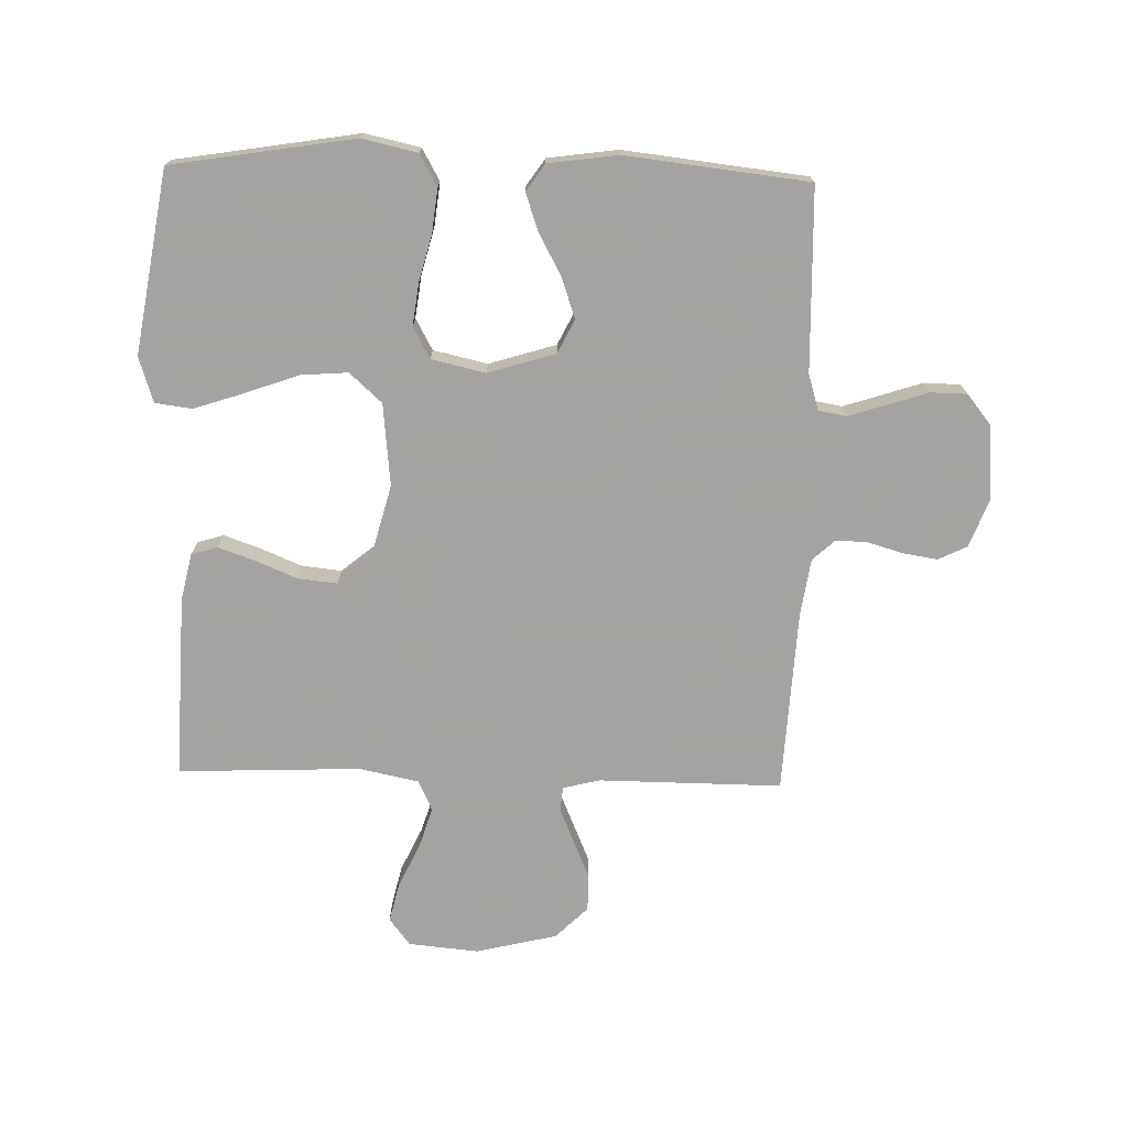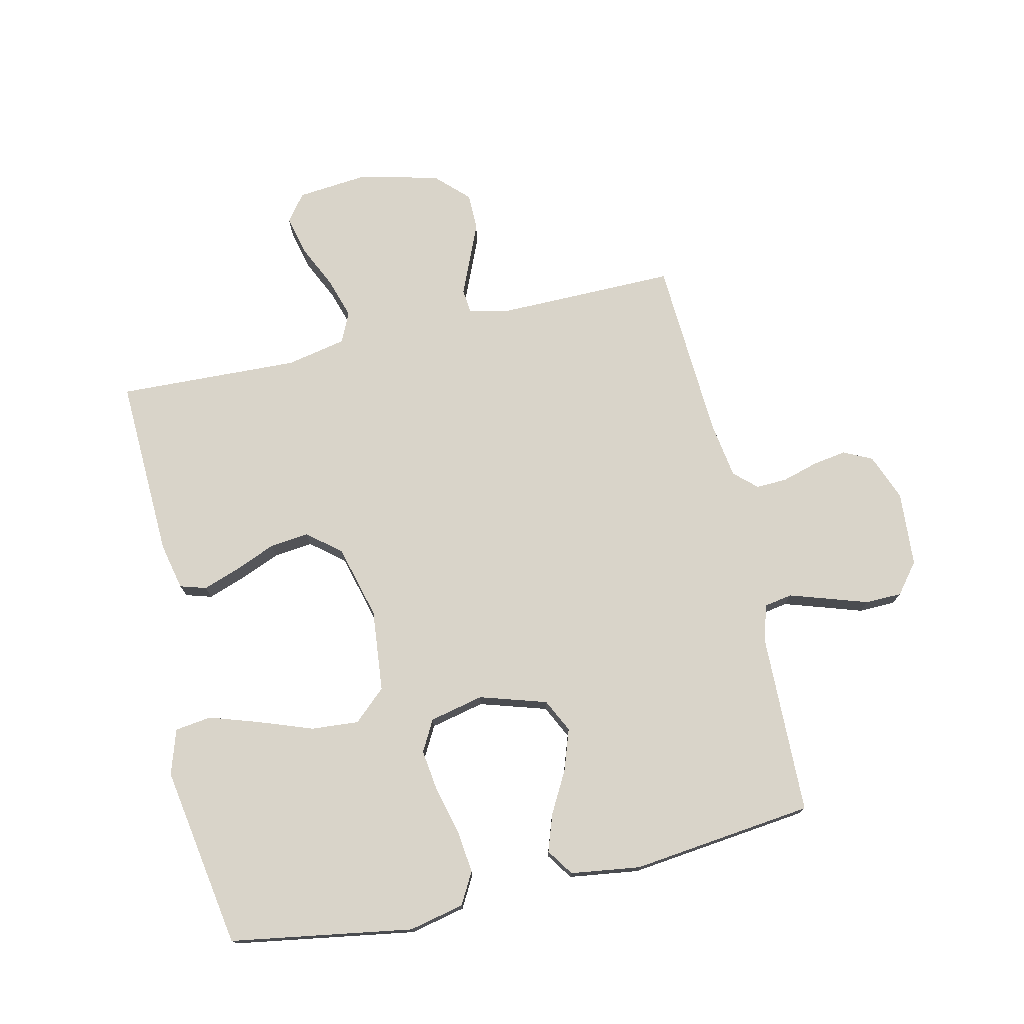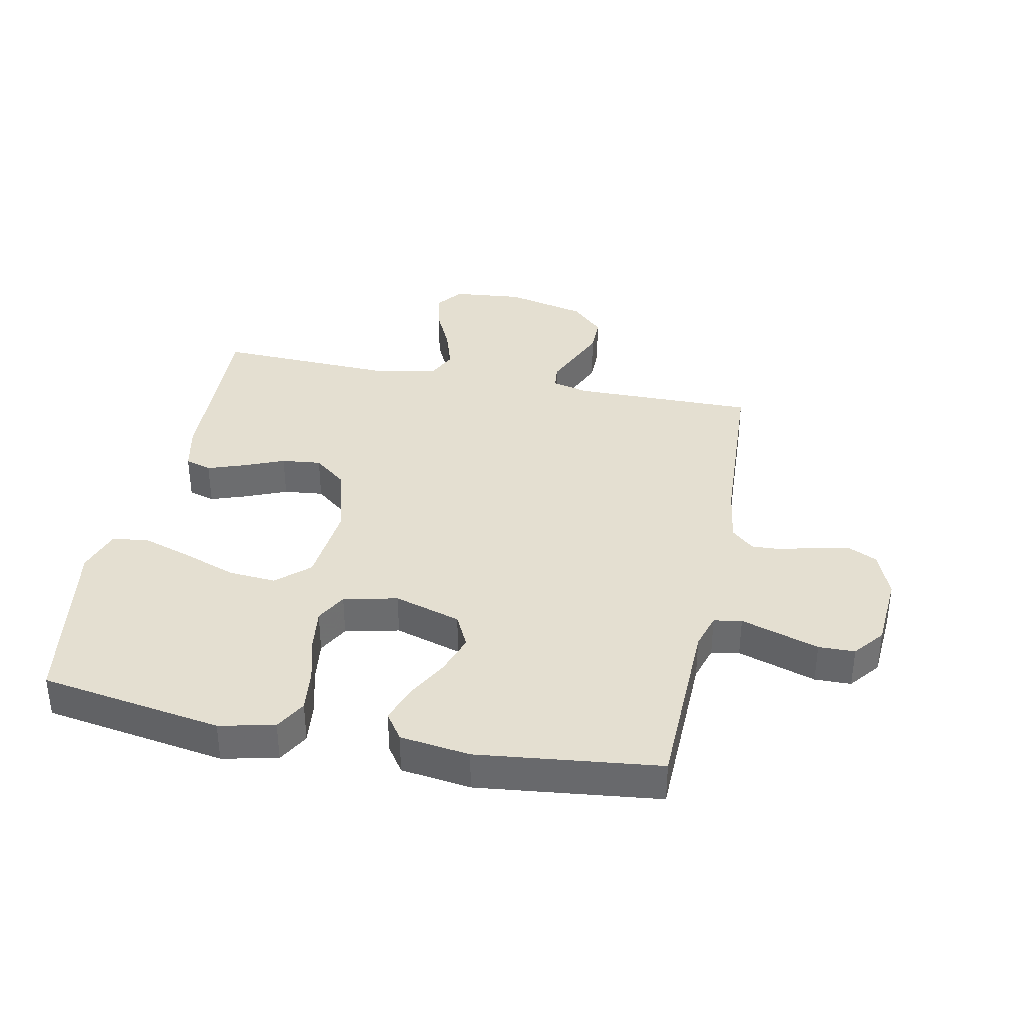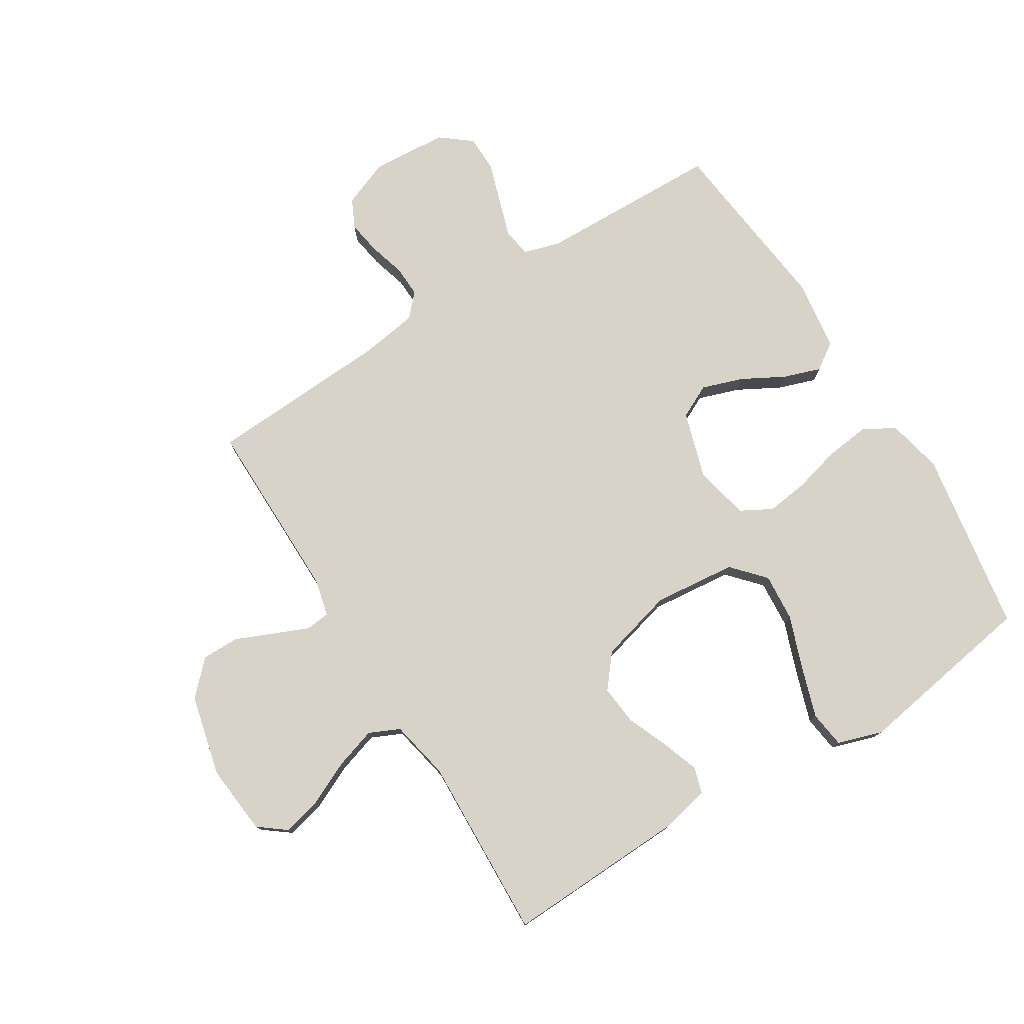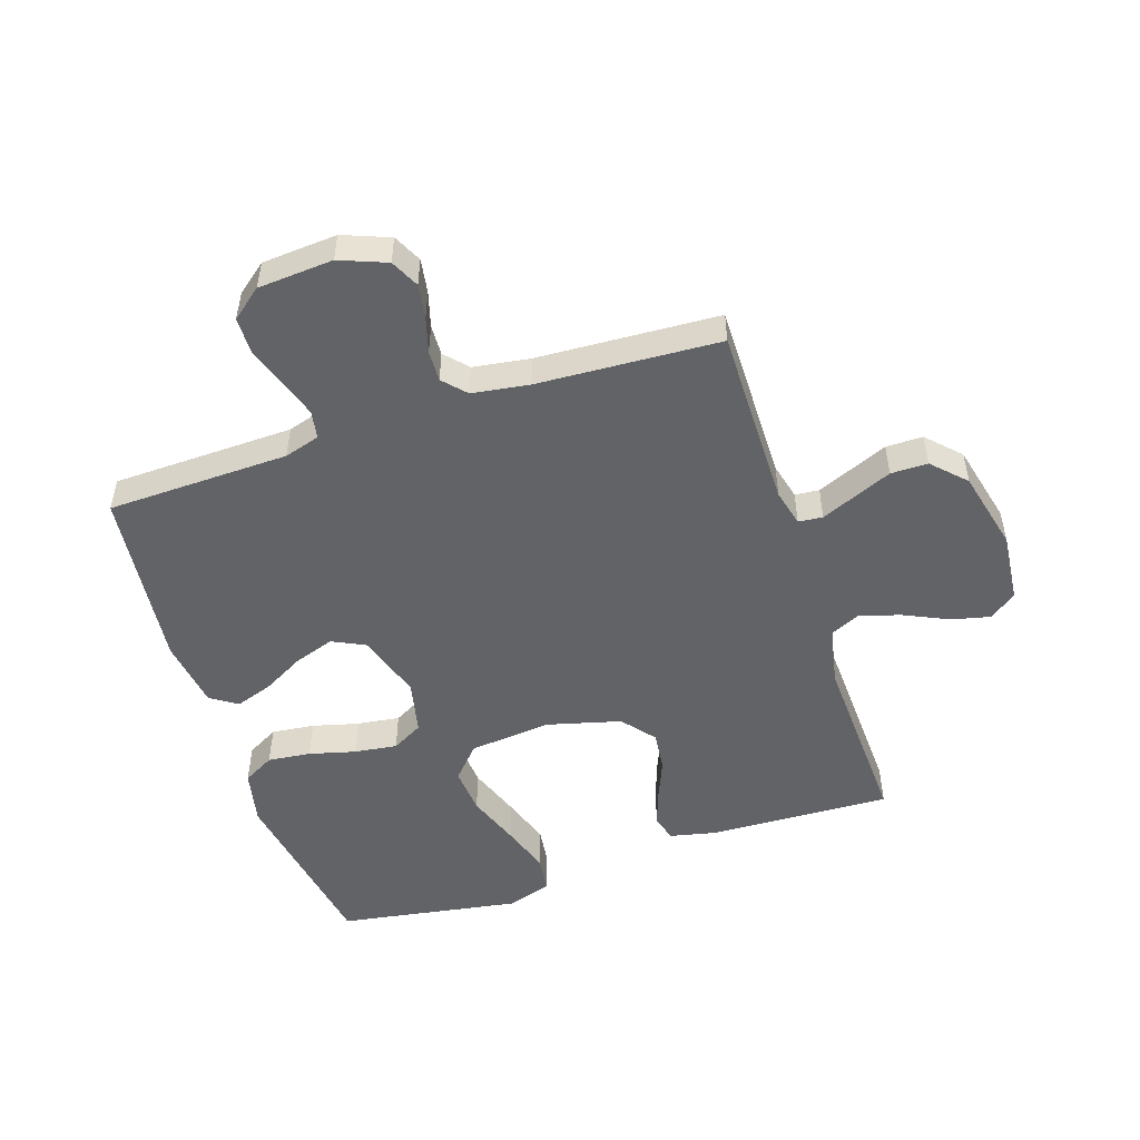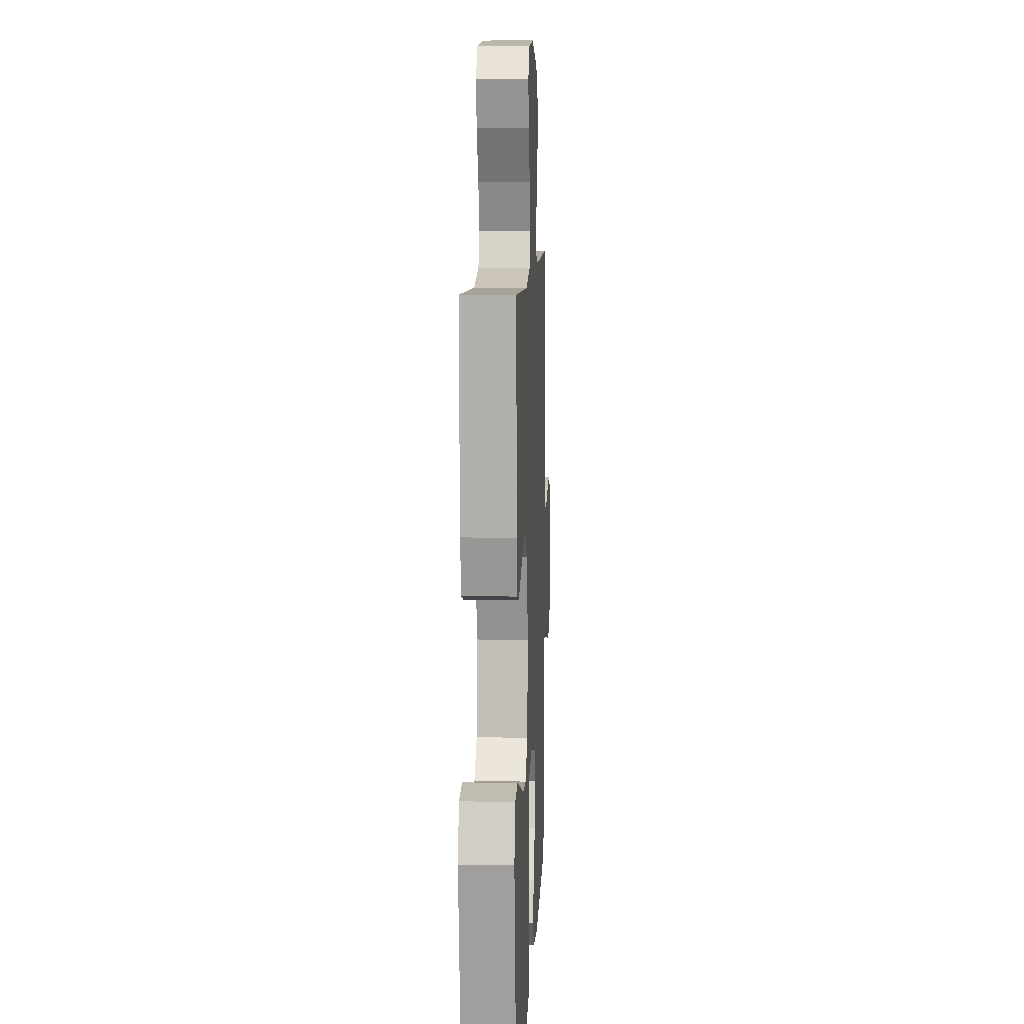
<metadata>
{"format":"obj","ext":"obj","renderer":"f3d","projection":"perspective","resolution":1024,"background":"white","views":[{"elev":-73.1,"azim":178.5,"up":"+Y"},{"elev":74.9,"azim":167.1,"up":"+Y"},{"elev":36.6,"azim":-168.6,"up":"+Y"},{"elev":77.2,"azim":58.1,"up":"+Y"},{"elev":-50.8,"azim":-71.8,"up":"+Y"},{"elev":9.0,"azim":92.7,"up":"+Z"}]}
</metadata>
<code>
v 0.5 0.07 0.5
v 0.489 0.07 0.2
v 0.472 0.07 0.123
v 0.429 0.07 0.11
v 0.369 0.07 0.131
v 0.301 0.07 0.159
v 0.236 0.07 0.166
v 0.182 0.07 0.122
v 0.15 0.07 0
v 0.164 0.07 -0.135
v 0.217 0.07 -0.183
v 0.295 0.07 -0.177
v 0.383 0.07 -0.145
v 0.465 0.07 -0.118
v 0.525 0.07 -0.126
v 0.549 0.07 -0.2
v 0.5 0.07 -0.5
v 0.2 0.07 -0.549
v 0.109 0.07 -0.529
v 0.08 0.07 -0.477
v 0.088 0.07 -0.406
v 0.108 0.07 -0.329
v 0.117 0.07 -0.259
v 0.089 0.07 -0.208
v 0 0.07 -0.188
v -0.11 0.07 -0.222
v -0.137 0.07 -0.277
v -0.114 0.07 -0.344
v -0.076 0.07 -0.413
v -0.055 0.07 -0.474
v -0.085 0.07 -0.518
v -0.2 0.07 -0.534
v -0.5 0.07 -0.5
v -0.508 0.07 -0.2
v -0.526 0.07 -0.141
v -0.572 0.07 -0.133
v -0.634 0.07 -0.153
v -0.701 0.07 -0.175
v -0.761 0.07 -0.174
v -0.801 0.07 -0.124
v -0.81 0.07 0
v -0.78 0.07 0.077
v -0.733 0.07 0.1
v -0.677 0.07 0.091
v -0.618 0.07 0.074
v -0.567 0.07 0.072
v -0.53 0.07 0.106
v -0.516 0.07 0.2
v -0.5 0.07 0.5
v -0.2 0.07 0.498
v -0.139 0.07 0.513
v -0.135 0.07 0.553
v -0.159 0.07 0.609
v -0.186 0.07 0.672
v -0.186 0.07 0.733
v -0.133 0.07 0.785
v 0 0.07 0.817
v 0.115 0.07 0.806
v 0.149 0.07 0.762
v 0.134 0.07 0.698
v 0.1 0.07 0.625
v 0.079 0.07 0.558
v 0.102 0.07 0.508
v 0.2 0.07 0.488
v 0.5 0 0.5
v 0.489 0 0.2
v 0.472 0 0.123
v 0.429 0 0.11
v 0.369 0 0.131
v 0.301 0 0.159
v 0.236 0 0.166
v 0.182 0 0.122
v 0.15 0 0
v 0.164 0 -0.135
v 0.217 0 -0.183
v 0.295 0 -0.177
v 0.383 0 -0.145
v 0.465 0 -0.118
v 0.525 0 -0.126
v 0.549 0 -0.2
v 0.5 0 -0.5
v 0.2 0 -0.549
v 0.109 0 -0.529
v 0.08 0 -0.477
v 0.088 0 -0.406
v 0.108 0 -0.329
v 0.117 0 -0.259
v 0.089 0 -0.208
v 0 0 -0.188
v -0.11 0 -0.222
v -0.137 0 -0.277
v -0.114 0 -0.344
v -0.076 0 -0.413
v -0.055 0 -0.474
v -0.085 0 -0.518
v -0.2 0 -0.534
v -0.5 0 -0.5
v -0.508 0 -0.2
v -0.526 0 -0.141
v -0.572 0 -0.133
v -0.634 0 -0.153
v -0.701 0 -0.175
v -0.761 0 -0.174
v -0.801 0 -0.124
v -0.81 0 0
v -0.78 0 0.077
v -0.733 0 0.1
v -0.677 0 0.091
v -0.618 0 0.074
v -0.567 0 0.072
v -0.53 0 0.106
v -0.516 0 0.2
v -0.5 0 0.5
v -0.2 0 0.498
v -0.139 0 0.513
v -0.135 0 0.553
v -0.159 0 0.609
v -0.186 0 0.672
v -0.186 0 0.733
v -0.133 0 0.785
v 0 0 0.817
v 0.115 0 0.806
v 0.149 0 0.762
v 0.134 0 0.698
v 0.1 0 0.625
v 0.079 0 0.558
v 0.102 0 0.508
v 0.2 0 0.488
f 58 59 60 61
f 58 61 62
f 57 58 62
f 56 57 62
f 55 56 62 63
f 52 53 54 55
f 48 49 50
f 47 48 50 51
f 42 43 44 45
f 42 45 46
f 41 42 46
f 40 41 46
f 37 38 39 40
f 36 37 40 46
f 35 36 46 47
f 31 32 33 34
f 28 29 30 31
f 27 28 31 34
f 26 27 34 35
f 19 20 21 22
f 19 22 23
f 18 19 23
f 17 18 23
f 16 17 23 24
f 12 13 14 15
f 12 15 16
f 11 12 16 24
f 3 4 5 6
f 1 2 3 6
f 64 1 6 7
f 63 64 7 8
f 52 55 63 8
f 51 52 8 9
f 47 51 9 10
f 25 26 35 47
f 24 25 47
f 10 11 24 47
f 125 124 123 122
f 126 125 122
f 126 122 121
f 126 121 120
f 127 126 120 119
f 119 118 117 116
f 114 113 112
f 115 114 112 111
f 109 108 107 106
f 110 109 106
f 110 106 105
f 110 105 104
f 104 103 102 101
f 110 104 101 100
f 111 110 100 99
f 98 97 96 95
f 95 94 93 92
f 98 95 92 91
f 99 98 91 90
f 86 85 84 83
f 87 86 83
f 87 83 82
f 87 82 81
f 88 87 81 80
f 79 78 77 76
f 80 79 76
f 88 80 76 75
f 70 69 68 67
f 70 67 66 65
f 71 70 65 128
f 72 71 128 127
f 72 127 119 116
f 73 72 116 115
f 74 73 115 111
f 111 99 90 89
f 111 89 88
f 111 88 75 74
f 1 65 66 2
f 2 66 67 3
f 3 67 68 4
f 4 68 69 5
f 5 69 70 6
f 6 70 71 7
f 7 71 72 8
f 8 72 73 9
f 9 73 74 10
f 10 74 75 11
f 11 75 76 12
f 12 76 77 13
f 13 77 78 14
f 14 78 79 15
f 15 79 80 16
f 16 80 81 17
f 17 81 82 18
f 18 82 83 19
f 19 83 84 20
f 20 84 85 21
f 21 85 86 22
f 22 86 87 23
f 23 87 88 24
f 24 88 89 25
f 25 89 90 26
f 26 90 91 27
f 27 91 92 28
f 28 92 93 29
f 29 93 94 30
f 30 94 95 31
f 31 95 96 32
f 32 96 97 33
f 33 97 98 34
f 34 98 99 35
f 35 99 100 36
f 36 100 101 37
f 37 101 102 38
f 38 102 103 39
f 39 103 104 40
f 40 104 105 41
f 41 105 106 42
f 42 106 107 43
f 43 107 108 44
f 44 108 109 45
f 45 109 110 46
f 46 110 111 47
f 47 111 112 48
f 48 112 113 49
f 49 113 114 50
f 50 114 115 51
f 51 115 116 52
f 52 116 117 53
f 53 117 118 54
f 54 118 119 55
f 55 119 120 56
f 56 120 121 57
f 57 121 122 58
f 58 122 123 59
f 59 123 124 60
f 60 124 125 61
f 61 125 126 62
f 62 126 127 63
f 63 127 128 64
f 64 128 65 1

</code>
